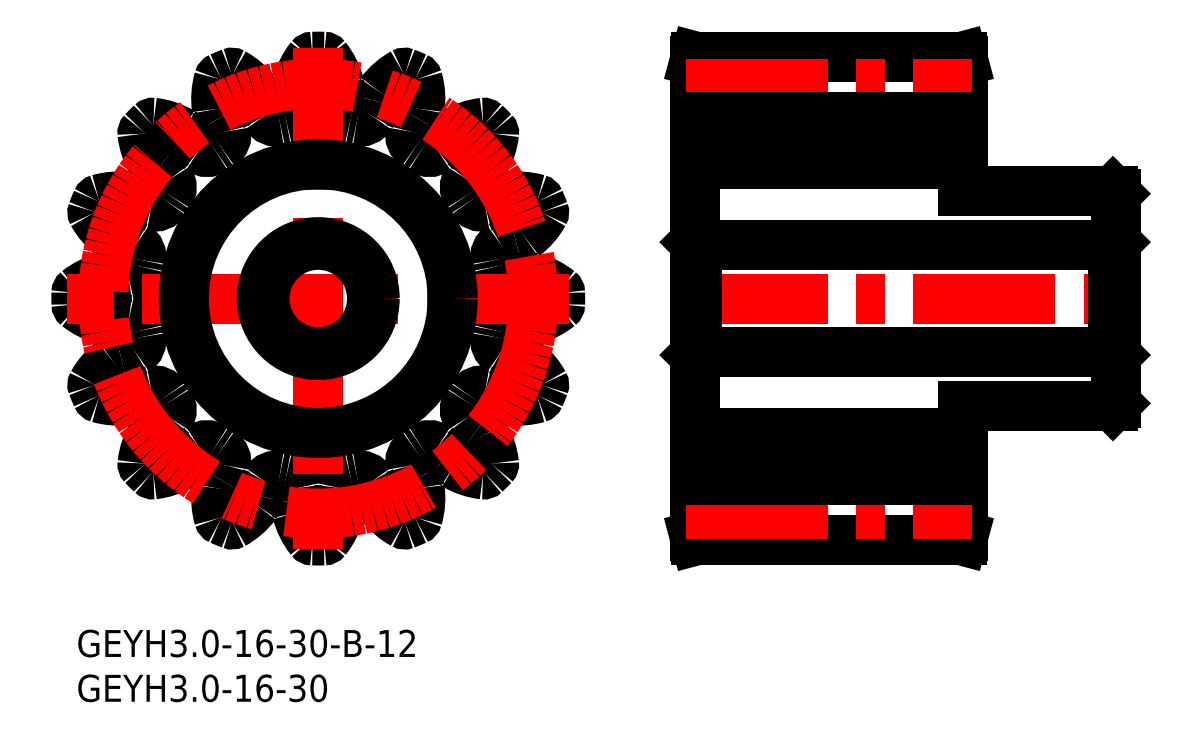
<metadata>
{"format":"dxf","ext":"dxf","renderer":"ezdxf+matplotlib","layout":"modelspace","background":"white","min_lineweight":24,"dpi":150}
</metadata>
<code>
0
SECTION
2
ENTITIES
0
TEXT
8
MSM_PART_NUMBER
10
0
20
-8
30
0
40
3
1
GEYH3-16-30
0
TEXT
8
MSM_PART_NUMBER
10
0
20
-3
30
0
40
3
1
GEYH3-16-30-B-12
0
LINE
8
MSM_CENTER
10
68
20
37
30
0
11
117
21
37
31
0
0
LINE
8
MSM_CONTINUOUS
10
69.13
20
64
30
0
11
98.87
21
64
31
0
0
LINE
8
MSM_CONTINUOUS
10
69
20
63.5
30
0
11
69.13
21
64
31
0
0
LINE
8
MSM_CONTINUOUS
10
99
20
52
30
0
11
69
21
52
31
0
0
LINE
8
MSM_CONTINUOUS
10
98.87
20
64
30
0
11
99
21
63.5
31
0
0
LINE
8
MSM_CONTINUOUS
10
69
20
22
30
0
11
99
21
22
31
0
0
LINE
8
MSM_CONTINUOUS
10
69.13
20
10
30
0
11
69
21
10.5
31
0
0
LINE
8
MSM_CONTINUOUS
10
98.87
20
10
30
0
11
69.13
21
10
31
0
0
LINE
8
MSM_CONTINUOUS
10
99
20
10.5
30
0
11
98.87
21
10
31
0
0
LINE
8
MSM_CONTINUOUS
10
99
20
10.5
30
0
11
99
21
25
31
0
0
LINE
8
MSM_CONTINUOUS
10
99
20
49
30
0
11
99
21
63.5
31
0
0
LINE
8
MSM_CONTINUOUS
10
116
20
25.3
30
0
11
116
21
48.7
31
0
0
LINE
8
MSM_CONTINUOUS
10
115.7
20
31
30
0
11
116
21
30.7
31
0
0
LINE
8
MSM_CONTINUOUS
10
116
20
43.3
30
0
11
115.7
21
43
31
0
0
LINE
8
MSM_CONTINUOUS
10
69.3
20
31
30
0
11
115.7
21
31
31
0
0
LINE
8
MSM_CONTINUOUS
10
115.7
20
31
30
0
11
115.7
21
43
31
0
0
LINE
8
MSM_CONTINUOUS
10
115.7
20
43
30
0
11
69.3
21
43
31
0
0
LINE
8
MSM_CONTINUOUS
10
69
20
10.5
30
0
11
69
21
63.5
31
0
0
LINE
8
MSM_CONTINUOUS
10
69.3
20
31
30
0
11
69.3
21
43
31
0
0
LINE
8
MSM_CONTINUOUS
10
69.3
20
43
30
0
11
69
21
43.3
31
0
0
LINE
8
MSM_CONTINUOUS
10
69
20
30.7
30
0
11
69.3
21
31
31
0
0
LINE
8
MSM_CONTINUOUS
10
116
20
48.7
30
0
11
115.7
21
49
31
0
0
LINE
8
MSM_CONTINUOUS
10
115.7
20
25
30
0
11
116
21
25.3
31
0
0
LINE
8
MSM_CONTINUOUS
10
99
20
25
30
0
11
115.7
21
25
31
0
0
LINE
8
MSM_CONTINUOUS
10
115.7
20
49
30
0
11
99
21
49
31
0
0
ARC
8
MSM_CONTINUOUS
10
0.3074
20
37.63
30
0
40
0.3
50
128.5
51
178.7
0
ARC
8
MSM_CONTINUOUS
10
27
20
37
30
0
40
27
50
178.7
51
181.3
0
ARC
8
MSM_CONTINUOUS
10
0.3074
20
36.37
30
0
40
0.3
50
181.3
51
231.5
0
ARC
8
MSM_CONTINUOUS
10
5.102
20
42.4
30
0
40
8
50
231.5
51
255.6
0
ARC
8
MSM_CONTINUOUS
10
3.718
20
37
30
0
40
2.428
50
255.6
51
280.3
0
ARC
8
MSM_CONTINUOUS
10
5.029
20
29.77
30
0
40
4.923
50
80.49
51
100.3
0
ARC
8
MSM_CONTINUOUS
10
5.595
20
33.14
30
0
40
1.5
50
10.22
51
80.49
0
ARC
8
MSM_CONTINUOUS
10
27
20
37
30
0
40
20.25
50
190.2
51
192.3
0
ARC
8
MSM_CONTINUOUS
10
5.748
20
32.37
30
0
40
1.5
50
302
51
12.28
0
ARC
8
MSM_CONTINUOUS
10
3.934
20
35.28
30
0
40
4.923
50
282.2
51
302
0
ARC
8
MSM_CONTINUOUS
10
5.491
20
28.09
30
0
40
2.428
50
102.2
51
126.9
0
ARC
8
MSM_CONTINUOUS
10
8.834
20
23.63
30
0
40
8
50
126.9
51
151
0
ARC
8
MSM_CONTINUOUS
10
2.099
20
27.37
30
0
40
0.3
50
151
51
201.2
0
ARC
8
MSM_CONTINUOUS
10
27
20
37
30
0
40
27
50
201.2
51
203.8
0
ARC
8
MSM_CONTINUOUS
10
2.58
20
26.2
30
0
40
0.3
50
203.8
51
254
0
ARC
8
MSM_CONTINUOUS
10
4.703
20
33.61
30
0
40
8
50
254
51
278.1
0
ARC
8
MSM_CONTINUOUS
10
5.491
20
28.09
30
0
40
2.428
50
278.1
51
302.8
0
ARC
8
MSM_CONTINUOUS
10
9.47
20
21.91
30
0
40
4.923
50
103
51
122.8
0
ARC
8
MSM_CONTINUOUS
10
8.7
20
25.24
30
0
40
1.5
50
32.72
51
103
0
ARC
8
MSM_CONTINUOUS
10
27
20
37
30
0
40
20.25
50
212.7
51
214.8
0
ARC
8
MSM_CONTINUOUS
10
9.136
20
24.59
30
0
40
1.5
50
324.5
51
34.78
0
ARC
8
MSM_CONTINUOUS
10
6.349
20
26.58
30
0
40
4.923
50
304.7
51
324.5
0
ARC
8
MSM_CONTINUOUS
10
10.54
20
20.54
30
0
40
2.428
50
124.7
51
149.4
0
ARC
8
MSM_CONTINUOUS
10
15.33
20
17.7
30
0
40
8
50
149.4
51
173.5
0
ARC
8
MSM_CONTINUOUS
10
7.681
20
18.57
30
0
40
0.3
50
173.5
51
223.7
0
ARC
8
MSM_CONTINUOUS
10
27
20
37
30
0
40
27
50
223.7
51
226.3
0
ARC
8
MSM_CONTINUOUS
10
8.57
20
17.68
30
0
40
0.3
50
226.3
51
276.5
0
ARC
8
MSM_CONTINUOUS
10
7.699
20
25.33
30
0
40
8
50
276.5
51
300.6
0
ARC
8
MSM_CONTINUOUS
10
10.54
20
20.54
30
0
40
2.428
50
300.6
51
325.3
0
ARC
8
MSM_CONTINUOUS
10
16.58
20
16.35
30
0
40
4.923
50
125.5
51
145.3
0
ARC
8
MSM_CONTINUOUS
10
14.59
20
19.14
30
0
40
1.5
50
55.22
51
125.5
0
ARC
8
MSM_CONTINUOUS
10
27
20
37
30
0
40
20.25
50
235.2
51
237.3
0
ARC
8
MSM_CONTINUOUS
10
15.24
20
18.7
30
0
40
1.5
50
347
51
57.28
0
ARC
8
MSM_CONTINUOUS
10
11.91
20
19.47
30
0
40
4.923
50
327.2
51
347
0
ARC
8
MSM_CONTINUOUS
10
18.09
20
15.49
30
0
40
2.428
50
147.2
51
171.9
0
ARC
8
MSM_CONTINUOUS
10
23.61
20
14.7
30
0
40
8
50
171.9
51
196
0
ARC
8
MSM_CONTINUOUS
10
16.2
20
12.58
30
0
40
0.3
50
196
51
246.2
0
ARC
8
MSM_CONTINUOUS
10
27
20
37
30
0
40
27
50
246.2
51
248.8
0
ARC
8
MSM_CONTINUOUS
10
17.37
20
12.1
30
0
40
0.3
50
248.8
51
299
0
ARC
8
MSM_CONTINUOUS
10
13.63
20
18.83
30
0
40
8
50
299
51
323.1
0
ARC
8
MSM_CONTINUOUS
10
18.09
20
15.49
30
0
40
2.428
50
323.1
51
347.8
0
ARC
8
MSM_CONTINUOUS
10
25.28
20
13.93
30
0
40
4.923
50
148
51
167.8
0
ARC
8
MSM_CONTINUOUS
10
22.37
20
15.75
30
0
40
1.5
50
77.72
51
148
0
ARC
8
MSM_CONTINUOUS
10
27
20
37
30
0
40
20.25
50
257.7
51
259.8
0
ARC
8
MSM_CONTINUOUS
10
23.14
20
15.59
30
0
40
1.5
50
9.51
51
79.78
0
ARC
8
MSM_CONTINUOUS
10
19.77
20
15.03
30
0
40
4.923
50
349.7
51
9.51
0
ARC
8
MSM_CONTINUOUS
10
27
20
13.72
30
0
40
2.428
50
169.7
51
194.4
0
ARC
8
MSM_CONTINUOUS
10
32.4
20
15.1
30
0
40
8
50
194.4
51
218.5
0
ARC
8
MSM_CONTINUOUS
10
26.37
20
10.31
30
0
40
0.3
50
218.5
51
268.7
0
ARC
8
MSM_CONTINUOUS
10
27
20
37
30
0
40
27
50
268.7
51
271.3
0
ARC
8
MSM_CONTINUOUS
10
27.63
20
10.31
30
0
40
0.3
50
271.3
51
321.5
0
ARC
8
MSM_CONTINUOUS
10
21.6
20
15.1
30
0
40
8
50
321.5
51
345.6
0
ARC
8
MSM_CONTINUOUS
10
27
20
13.72
30
0
40
2.428
50
345.6
51
10.28
0
ARC
8
MSM_CONTINUOUS
10
34.23
20
15.03
30
0
40
4.923
50
170.5
51
190.3
0
ARC
8
MSM_CONTINUOUS
10
30.86
20
15.59
30
0
40
1.5
50
100.2
51
170.5
0
ARC
8
MSM_CONTINUOUS
10
27
20
37
30
0
40
20.25
50
280.2
51
282.3
0
ARC
8
MSM_CONTINUOUS
10
31.63
20
15.75
30
0
40
1.5
50
32.01
51
102.3
0
ARC
8
MSM_CONTINUOUS
10
28.72
20
13.93
30
0
40
4.923
50
12.23
51
32.01
0
ARC
8
MSM_CONTINUOUS
10
35.91
20
15.49
30
0
40
2.428
50
192.2
51
216.9
0
ARC
8
MSM_CONTINUOUS
10
40.37
20
18.83
30
0
40
8
50
216.9
51
241
0
ARC
8
MSM_CONTINUOUS
10
36.63
20
12.1
30
0
40
0.3
50
241
51
291.2
0
ARC
8
MSM_CONTINUOUS
10
27
20
37
30
0
40
27
50
291.2
51
293.8
0
ARC
8
MSM_CONTINUOUS
10
37.8
20
12.58
30
0
40
0.3
50
293.8
51
344
0
ARC
8
MSM_CONTINUOUS
10
30.39
20
14.7
30
0
40
8
50
344
51
8.125
0
ARC
8
MSM_CONTINUOUS
10
35.91
20
15.49
30
0
40
2.428
50
8.125
51
32.78
0
ARC
8
MSM_CONTINUOUS
10
42.09
20
19.47
30
0
40
4.923
50
193
51
212.8
0
ARC
8
MSM_CONTINUOUS
10
38.76
20
18.7
30
0
40
1.5
50
122.7
51
193
0
ARC
8
MSM_CONTINUOUS
10
27
20
37
30
0
40
20.25
50
302.7
51
304.8
0
ARC
8
MSM_CONTINUOUS
10
39.41
20
19.14
30
0
40
1.5
50
54.51
51
124.8
0
ARC
8
MSM_CONTINUOUS
10
37.42
20
16.35
30
0
40
4.923
50
34.73
51
54.51
0
ARC
8
MSM_CONTINUOUS
10
43.46
20
20.54
30
0
40
2.428
50
214.7
51
239.4
0
ARC
8
MSM_CONTINUOUS
10
46.3
20
25.33
30
0
40
8
50
239.4
51
263.5
0
ARC
8
MSM_CONTINUOUS
10
45.43
20
17.68
30
0
40
0.3
50
263.5
51
313.7
0
ARC
8
MSM_CONTINUOUS
10
27
20
37
30
0
40
27
50
313.7
51
316.3
0
ARC
8
MSM_CONTINUOUS
10
46.32
20
18.57
30
0
40
0.3
50
316.3
51
6.491
0
ARC
8
MSM_CONTINUOUS
10
38.67
20
17.7
30
0
40
8
50
6.491
51
30.62
0
ARC
8
MSM_CONTINUOUS
10
43.46
20
20.54
30
0
40
2.428
50
30.63
51
55.28
0
ARC
8
MSM_CONTINUOUS
10
47.65
20
26.58
30
0
40
4.923
50
215.5
51
235.3
0
ARC
8
MSM_CONTINUOUS
10
44.86
20
24.59
30
0
40
1.5
50
145.2
51
215.5
0
ARC
8
MSM_CONTINUOUS
10
27
20
37
30
0
40
20.25
50
325.2
51
327.3
0
ARC
8
MSM_CONTINUOUS
10
45.3
20
25.24
30
0
40
1.5
50
77.01
51
147.3
0
ARC
8
MSM_CONTINUOUS
10
44.53
20
21.91
30
0
40
4.923
50
57.23
51
77.01
0
ARC
8
MSM_CONTINUOUS
10
48.51
20
28.09
30
0
40
2.428
50
237.2
51
261.9
0
ARC
8
MSM_CONTINUOUS
10
49.3
20
33.61
30
0
40
8
50
261.9
51
286
0
ARC
8
MSM_CONTINUOUS
10
51.42
20
26.2
30
0
40
0.3
50
286
51
336.2
0
ARC
8
MSM_CONTINUOUS
10
27
20
37
30
0
40
27
50
336.2
51
338.8
0
ARC
8
MSM_CONTINUOUS
10
51.9
20
27.37
30
0
40
0.3
50
338.8
51
28.99
0
ARC
8
MSM_CONTINUOUS
10
45.17
20
23.63
30
0
40
8
50
28.99
51
53.12
0
ARC
8
MSM_CONTINUOUS
10
48.51
20
28.09
30
0
40
2.428
50
53.13
51
77.78
0
ARC
8
MSM_CONTINUOUS
10
50.07
20
35.28
30
0
40
4.923
50
238
51
257.8
0
ARC
8
MSM_CONTINUOUS
10
48.25
20
32.37
30
0
40
1.5
50
167.7
51
238
0
ARC
8
MSM_CONTINUOUS
10
27
20
37
30
0
40
20.25
50
347.7
51
349.8
0
ARC
8
MSM_CONTINUOUS
10
48.41
20
33.14
30
0
40
1.5
50
99.51
51
169.8
0
ARC
8
MSM_CONTINUOUS
10
48.97
20
29.77
30
0
40
4.923
50
79.73
51
99.51
0
ARC
8
MSM_CONTINUOUS
10
50.28
20
37
30
0
40
2.428
50
259.7
51
284.4
0
ARC
8
MSM_CONTINUOUS
10
48.9
20
42.4
30
0
40
8
50
284.4
51
308.5
0
ARC
8
MSM_CONTINUOUS
10
53.69
20
36.37
30
0
40
0.3
50
308.5
51
358.7
0
ARC
8
MSM_CONTINUOUS
10
27
20
37
30
0
40
27
50
358.7
51
1.348
0
ARC
8
MSM_CONTINUOUS
10
53.69
20
37.63
30
0
40
0.3
50
1.348
51
51.49
0
ARC
8
MSM_CONTINUOUS
10
48.9
20
31.6
30
0
40
8
50
51.49
51
75.62
0
ARC
8
MSM_CONTINUOUS
10
50.28
20
37
30
0
40
2.428
50
75.63
51
100.3
0
ARC
8
MSM_CONTINUOUS
10
48.97
20
44.23
30
0
40
4.923
50
260.5
51
280.3
0
ARC
8
MSM_CONTINUOUS
10
48.41
20
40.86
30
0
40
1.5
50
190.2
51
260.5
0
ARC
8
MSM_CONTINUOUS
10
27
20
37
30
0
40
20.25
50
10.22
51
12.28
0
ARC
8
MSM_CONTINUOUS
10
48.25
20
41.63
30
0
40
1.5
50
122
51
192.3
0
ARC
8
MSM_CONTINUOUS
10
50.07
20
38.72
30
0
40
4.923
50
102.2
51
122
0
ARC
8
MSM_CONTINUOUS
10
48.51
20
45.91
30
0
40
2.428
50
282.2
51
306.9
0
ARC
8
MSM_CONTINUOUS
10
45.17
20
50.37
30
0
40
8
50
306.9
51
331
0
ARC
8
MSM_CONTINUOUS
10
51.9
20
46.63
30
0
40
0.3
50
331
51
21.15
0
ARC
8
MSM_CONTINUOUS
10
27
20
37
30
0
40
27
50
21.15
51
23.85
0
ARC
8
MSM_CONTINUOUS
10
51.42
20
47.8
30
0
40
0.3
50
23.85
51
73.99
0
ARC
8
MSM_CONTINUOUS
10
49.3
20
40.39
30
0
40
8
50
73.99
51
98.13
0
ARC
8
MSM_CONTINUOUS
10
48.51
20
45.91
30
0
40
2.428
50
98.12
51
122.8
0
ARC
8
MSM_CONTINUOUS
10
44.53
20
52.09
30
0
40
4.923
50
283
51
302.8
0
ARC
8
MSM_CONTINUOUS
10
45.3
20
48.76
30
0
40
1.5
50
212.7
51
283
0
ARC
8
MSM_CONTINUOUS
10
27
20
37
30
0
40
20.25
50
32.72
51
34.78
0
ARC
8
MSM_CONTINUOUS
10
44.86
20
49.41
30
0
40
1.5
50
144.5
51
214.8
0
ARC
8
MSM_CONTINUOUS
10
47.65
20
47.42
30
0
40
4.923
50
124.7
51
144.5
0
ARC
8
MSM_CONTINUOUS
10
43.46
20
53.46
30
0
40
2.428
50
304.7
51
329.4
0
ARC
8
MSM_CONTINUOUS
10
38.67
20
56.3
30
0
40
8
50
329.4
51
353.5
0
ARC
8
MSM_CONTINUOUS
10
46.32
20
55.43
30
0
40
0.3
50
353.5
51
43.65
0
ARC
8
MSM_CONTINUOUS
10
27
20
37
30
0
40
27
50
43.65
51
46.35
0
ARC
8
MSM_CONTINUOUS
10
45.43
20
56.32
30
0
40
0.3
50
46.35
51
96.49
0
ARC
8
MSM_CONTINUOUS
10
46.3
20
48.67
30
0
40
8
50
96.49
51
120.6
0
ARC
8
MSM_CONTINUOUS
10
43.46
20
53.46
30
0
40
2.428
50
120.6
51
145.3
0
ARC
8
MSM_CONTINUOUS
10
37.42
20
57.65
30
0
40
4.923
50
305.5
51
325.3
0
ARC
8
MSM_CONTINUOUS
10
39.41
20
54.86
30
0
40
1.5
50
235.2
51
305.5
0
ARC
8
MSM_CONTINUOUS
10
27
20
37
30
0
40
20.25
50
55.22
51
57.28
0
ARC
8
MSM_CONTINUOUS
10
38.76
20
55.3
30
0
40
1.5
50
167
51
237.3
0
ARC
8
MSM_CONTINUOUS
10
42.09
20
54.53
30
0
40
4.923
50
147.2
51
167
0
ARC
8
MSM_CONTINUOUS
10
35.91
20
58.51
30
0
40
2.428
50
327.2
51
351.9
0
ARC
8
MSM_CONTINUOUS
10
30.39
20
59.3
30
0
40
8
50
351.9
51
16.01
0
ARC
8
MSM_CONTINUOUS
10
37.8
20
61.42
30
0
40
0.3
50
16.01
51
66.15
0
ARC
8
MSM_CONTINUOUS
10
27
20
37
30
0
40
27
50
66.15
51
68.85
0
ARC
8
MSM_CONTINUOUS
10
36.63
20
61.9
30
0
40
0.3
50
68.85
51
119
0
ARC
8
MSM_CONTINUOUS
10
40.37
20
55.17
30
0
40
8
50
119
51
143.1
0
ARC
8
MSM_CONTINUOUS
10
35.91
20
58.51
30
0
40
2.428
50
143.1
51
167.8
0
ARC
8
MSM_CONTINUOUS
10
28.72
20
60.07
30
0
40
4.923
50
328
51
347.8
0
ARC
8
MSM_CONTINUOUS
10
31.63
20
58.25
30
0
40
1.5
50
257.7
51
328
0
ARC
8
MSM_CONTINUOUS
10
27
20
37
30
0
40
20.25
50
77.72
51
79.78
0
ARC
8
MSM_CONTINUOUS
10
30.86
20
58.41
30
0
40
1.5
50
189.5
51
259.8
0
ARC
8
MSM_CONTINUOUS
10
34.23
20
58.97
30
0
40
4.923
50
169.7
51
189.5
0
ARC
8
MSM_CONTINUOUS
10
27
20
60.28
30
0
40
2.428
50
349.7
51
14.37
0
ARC
8
MSM_CONTINUOUS
10
21.6
20
58.9
30
0
40
8
50
14.38
51
38.51
0
ARC
8
MSM_CONTINUOUS
10
27.63
20
63.69
30
0
40
0.3
50
38.51
51
88.65
0
ARC
8
MSM_CONTINUOUS
10
27
20
37
30
0
40
27
50
88.65
51
91.35
0
ARC
8
MSM_CONTINUOUS
10
26.37
20
63.69
30
0
40
0.3
50
91.35
51
141.5
0
ARC
8
MSM_CONTINUOUS
10
32.4
20
58.9
30
0
40
8
50
141.5
51
165.6
0
ARC
8
MSM_CONTINUOUS
10
27
20
60.28
30
0
40
2.428
50
165.6
51
190.3
0
ARC
8
MSM_CONTINUOUS
10
19.77
20
58.97
30
0
40
4.923
50
350.5
51
10.27
0
ARC
8
MSM_CONTINUOUS
10
23.14
20
58.41
30
0
40
1.5
50
280.2
51
350.5
0
ARC
8
MSM_CONTINUOUS
10
27
20
37
30
0
40
20.25
50
100.2
51
102.3
0
ARC
8
MSM_CONTINUOUS
10
22.37
20
58.25
30
0
40
1.5
50
212
51
282.3
0
ARC
8
MSM_CONTINUOUS
10
25.28
20
60.07
30
0
40
4.923
50
192.2
51
212
0
ARC
8
MSM_CONTINUOUS
10
18.09
20
58.51
30
0
40
2.428
50
12.22
51
36.87
0
ARC
8
MSM_CONTINUOUS
10
13.63
20
55.17
30
0
40
8
50
36.87
51
61.01
0
ARC
8
MSM_CONTINUOUS
10
17.37
20
61.9
30
0
40
0.3
50
61.01
51
111.2
0
ARC
8
MSM_CONTINUOUS
10
27
20
37
30
0
40
27
50
111.2
51
113.8
0
ARC
8
MSM_CONTINUOUS
10
16.2
20
61.42
30
0
40
0.3
50
113.8
51
164
0
ARC
8
MSM_CONTINUOUS
10
23.61
20
59.3
30
0
40
8
50
164
51
188.1
0
ARC
8
MSM_CONTINUOUS
10
18.09
20
58.51
30
0
40
2.428
50
188.1
51
212.8
0
ARC
8
MSM_CONTINUOUS
10
11.91
20
54.53
30
0
40
4.923
50
12.99
51
32.77
0
ARC
8
MSM_CONTINUOUS
10
15.24
20
55.3
30
0
40
1.5
50
302.7
51
12.99
0
ARC
8
MSM_CONTINUOUS
10
27
20
37
30
0
40
20.25
50
122.7
51
124.8
0
ARC
8
MSM_CONTINUOUS
10
14.59
20
54.86
30
0
40
1.5
50
234.5
51
304.8
0
ARC
8
MSM_CONTINUOUS
10
16.58
20
57.65
30
0
40
4.923
50
214.7
51
234.5
0
ARC
8
MSM_CONTINUOUS
10
10.54
20
53.46
30
0
40
2.428
50
34.72
51
59.37
0
ARC
8
MSM_CONTINUOUS
10
7.699
20
48.67
30
0
40
8
50
59.38
51
83.51
0
ARC
8
MSM_CONTINUOUS
10
8.57
20
56.32
30
0
40
0.3
50
83.51
51
133.7
0
ARC
8
MSM_CONTINUOUS
10
27
20
37
30
0
40
27
50
133.7
51
136.3
0
ARC
8
MSM_CONTINUOUS
10
7.681
20
55.43
30
0
40
0.3
50
136.3
51
186.5
0
ARC
8
MSM_CONTINUOUS
10
15.33
20
56.3
30
0
40
8
50
186.5
51
210.6
0
ARC
8
MSM_CONTINUOUS
10
10.54
20
53.46
30
0
40
2.428
50
210.6
51
235.3
0
ARC
8
MSM_CONTINUOUS
10
6.349
20
47.42
30
0
40
4.923
50
35.49
51
55.27
0
ARC
8
MSM_CONTINUOUS
10
9.136
20
49.41
30
0
40
1.5
50
325.2
51
35.49
0
ARC
8
MSM_CONTINUOUS
10
27
20
37
30
0
40
20.25
50
145.2
51
147.3
0
ARC
8
MSM_CONTINUOUS
10
8.7
20
48.76
30
0
40
1.5
50
257
51
327.3
0
ARC
8
MSM_CONTINUOUS
10
9.47
20
52.09
30
0
40
4.923
50
237.2
51
257
0
ARC
8
MSM_CONTINUOUS
10
5.491
20
45.91
30
0
40
2.428
50
57.22
51
81.87
0
ARC
8
MSM_CONTINUOUS
10
4.703
20
40.39
30
0
40
8
50
81.87
51
106
0
ARC
8
MSM_CONTINUOUS
10
2.58
20
47.8
30
0
40
0.3
50
106
51
156.2
0
ARC
8
MSM_CONTINUOUS
10
27
20
37
30
0
40
27
50
156.2
51
158.8
0
ARC
8
MSM_CONTINUOUS
10
2.099
20
46.63
30
0
40
0.3
50
158.8
51
209
0
ARC
8
MSM_CONTINUOUS
10
8.834
20
50.37
30
0
40
8
50
209
51
233.1
0
ARC
8
MSM_CONTINUOUS
10
5.491
20
45.91
30
0
40
2.428
50
233.1
51
257.8
0
ARC
8
MSM_CONTINUOUS
10
3.934
20
38.72
30
0
40
4.923
50
57.99
51
77.77
0
ARC
8
MSM_CONTINUOUS
10
5.748
20
41.63
30
0
40
1.5
50
347.7
51
57.99
0
ARC
8
MSM_CONTINUOUS
10
27
20
37
30
0
40
20.25
50
167.7
51
169.8
0
ARC
8
MSM_CONTINUOUS
10
5.595
20
40.86
30
0
40
1.5
50
279.5
51
349.8
0
ARC
8
MSM_CONTINUOUS
10
5.029
20
44.23
30
0
40
4.923
50
259.7
51
279.5
0
ARC
8
MSM_CONTINUOUS
10
3.718
20
37
30
0
40
2.428
50
79.72
51
104.4
0
ARC
8
MSM_CONTINUOUS
10
5.102
20
31.6
30
0
40
8
50
104.4
51
128.5
0
LINE
8
MSM_CENTER
10
27
20
65
30
0
11
27
21
9
31
0
0
LINE
8
MSM_CENTER
10
55
20
37
30
0
11
-1
21
37
31
0
0
CIRCLE
8
MSM_CENTER
10
27
20
37
30
0
40
24
0
CIRCLE
8
MSM_CONTINUOUS
10
27
20
37
30
0
40
15
0
CIRCLE
8
MSM_CONTINUOUS
10
27
20
37
30
0
40
6
0
CIRCLE
8
MSM_CONTINUOUS
10
27
20
37
30
0
40
6.3
0
LINE
8
MSM_CENTER
10
68
20
61
30
0
11
100
21
61
31
0
0
LINE
8
MSM_CONTINUOUS
10
69
20
57.25
30
0
11
99
21
57.25
31
0
0
LINE
8
MSM_CENTER
10
68
20
13
30
0
11
100
21
13
31
0
0
LINE
8
MSM_CONTINUOUS
10
69
20
16.75
30
0
11
99
21
16.75
31
0
0
ENDSEC
0
EOF

</code>
